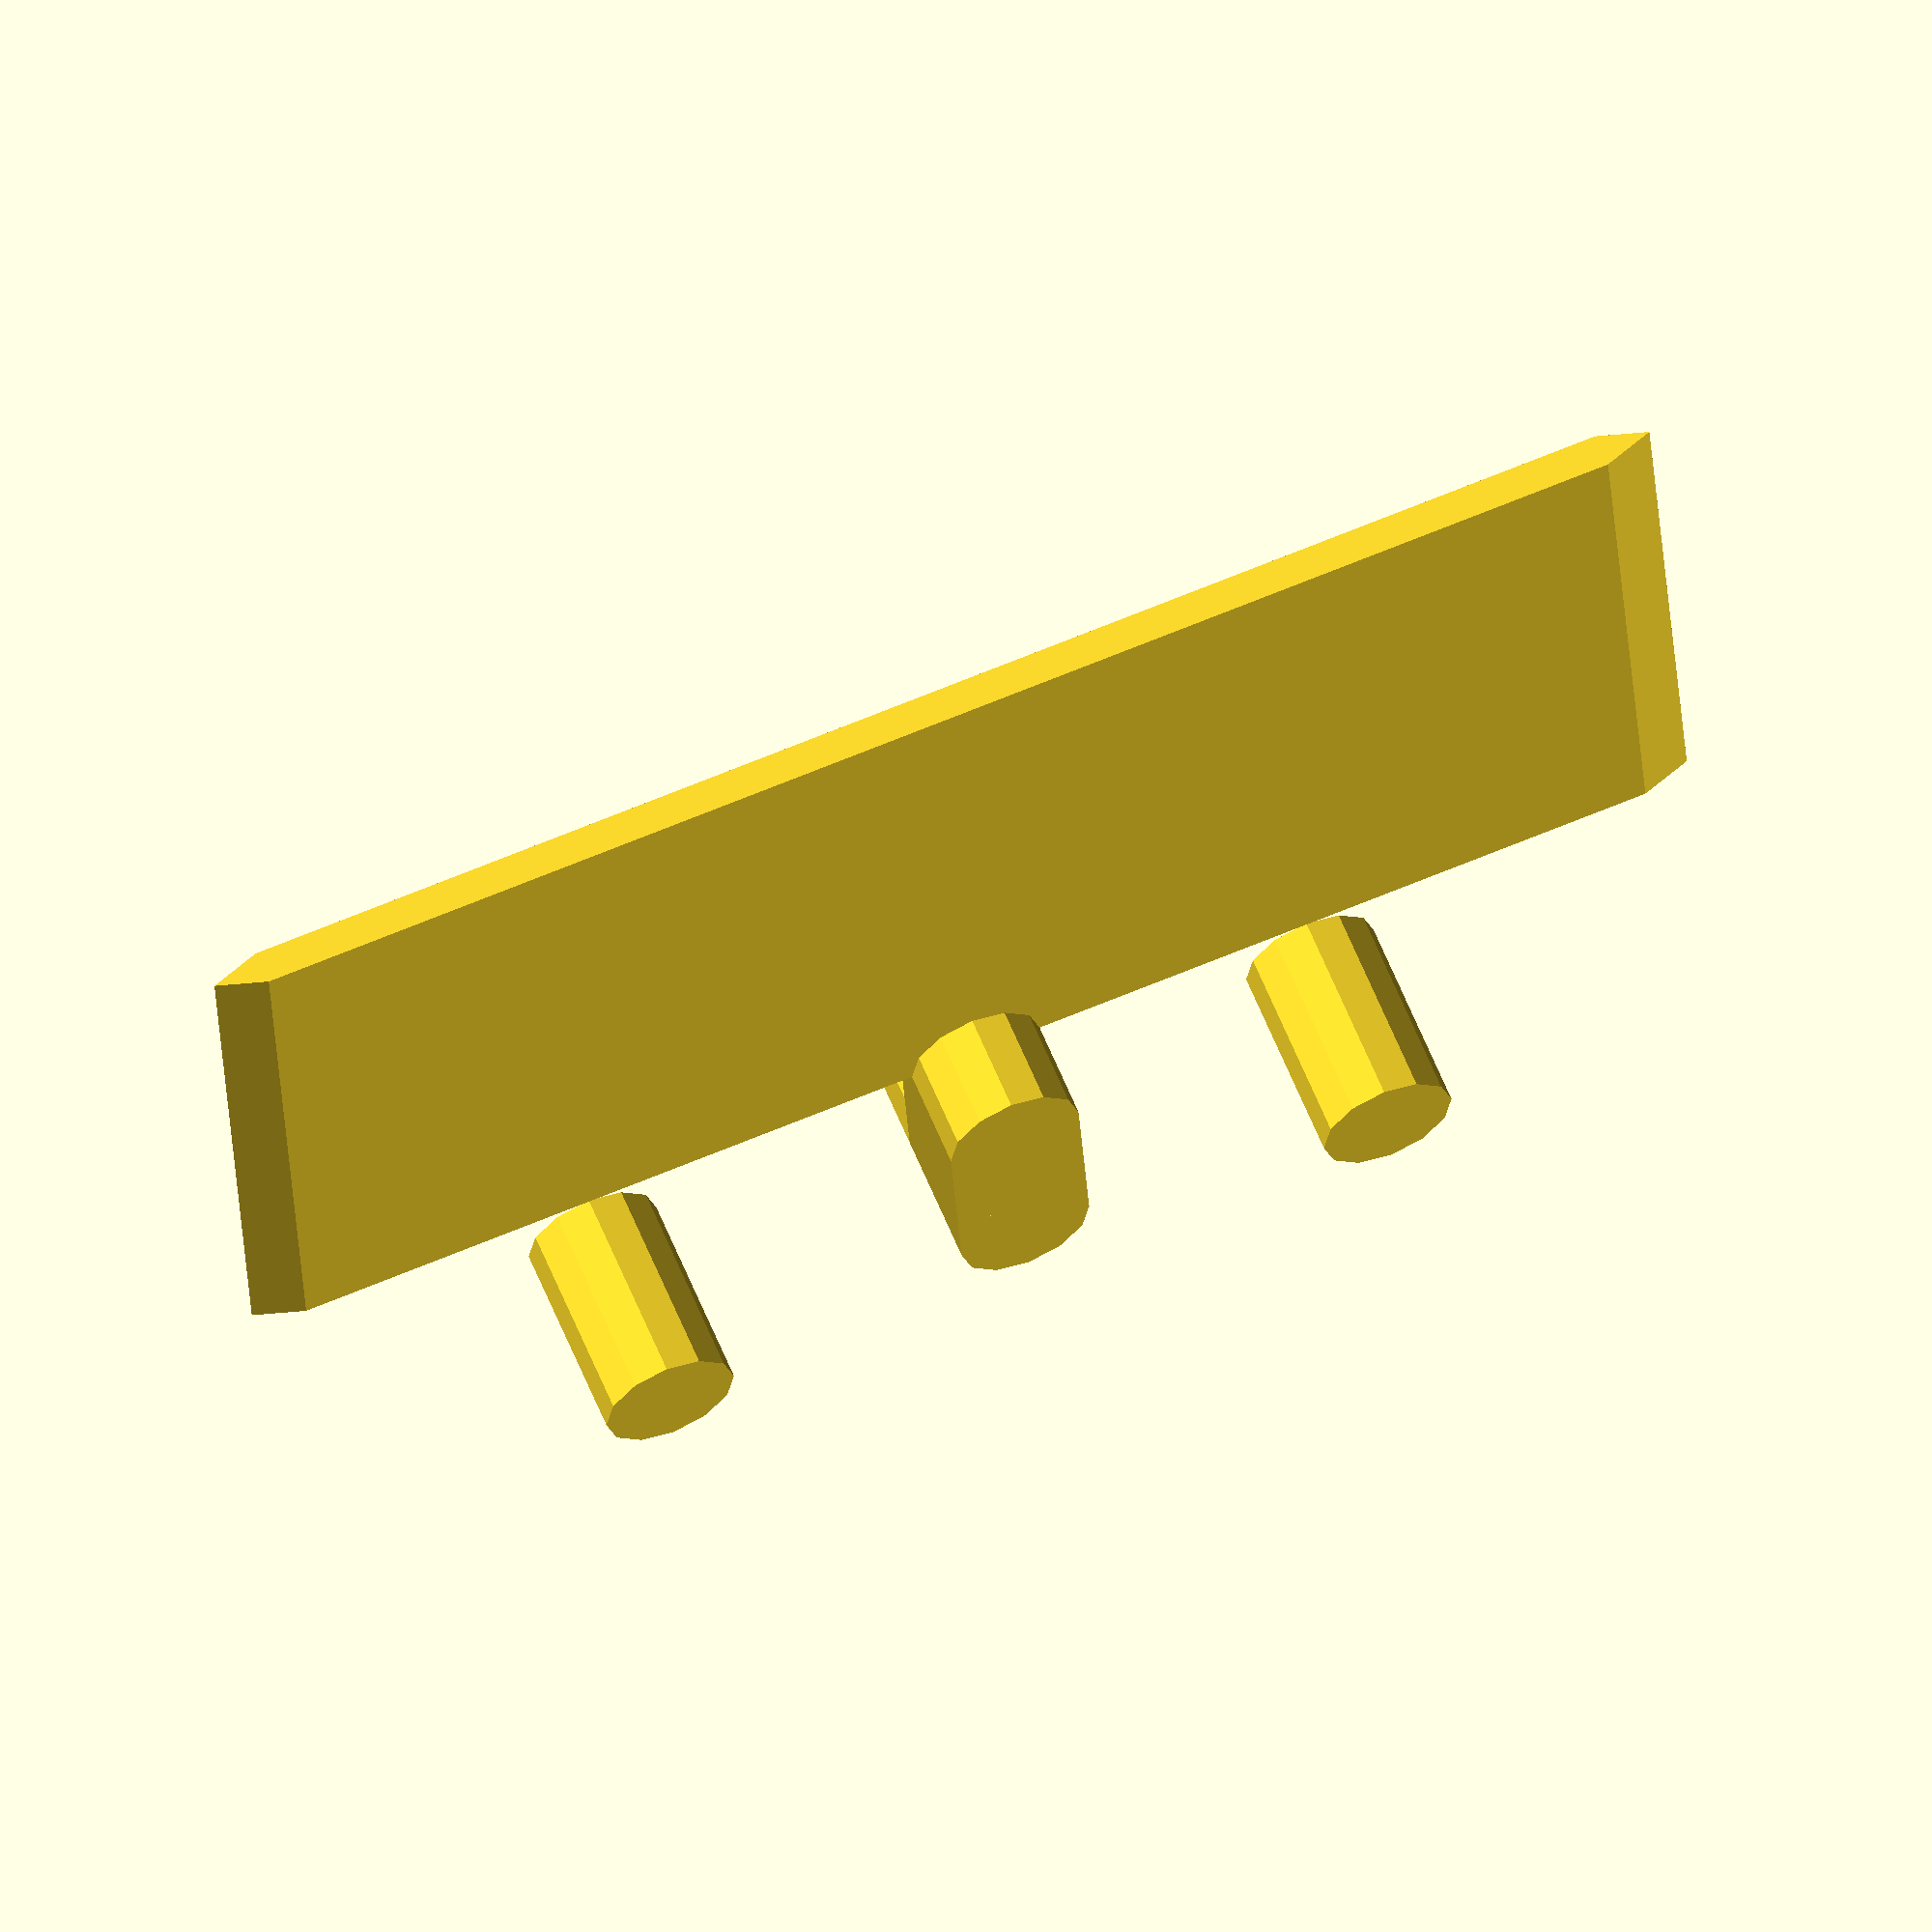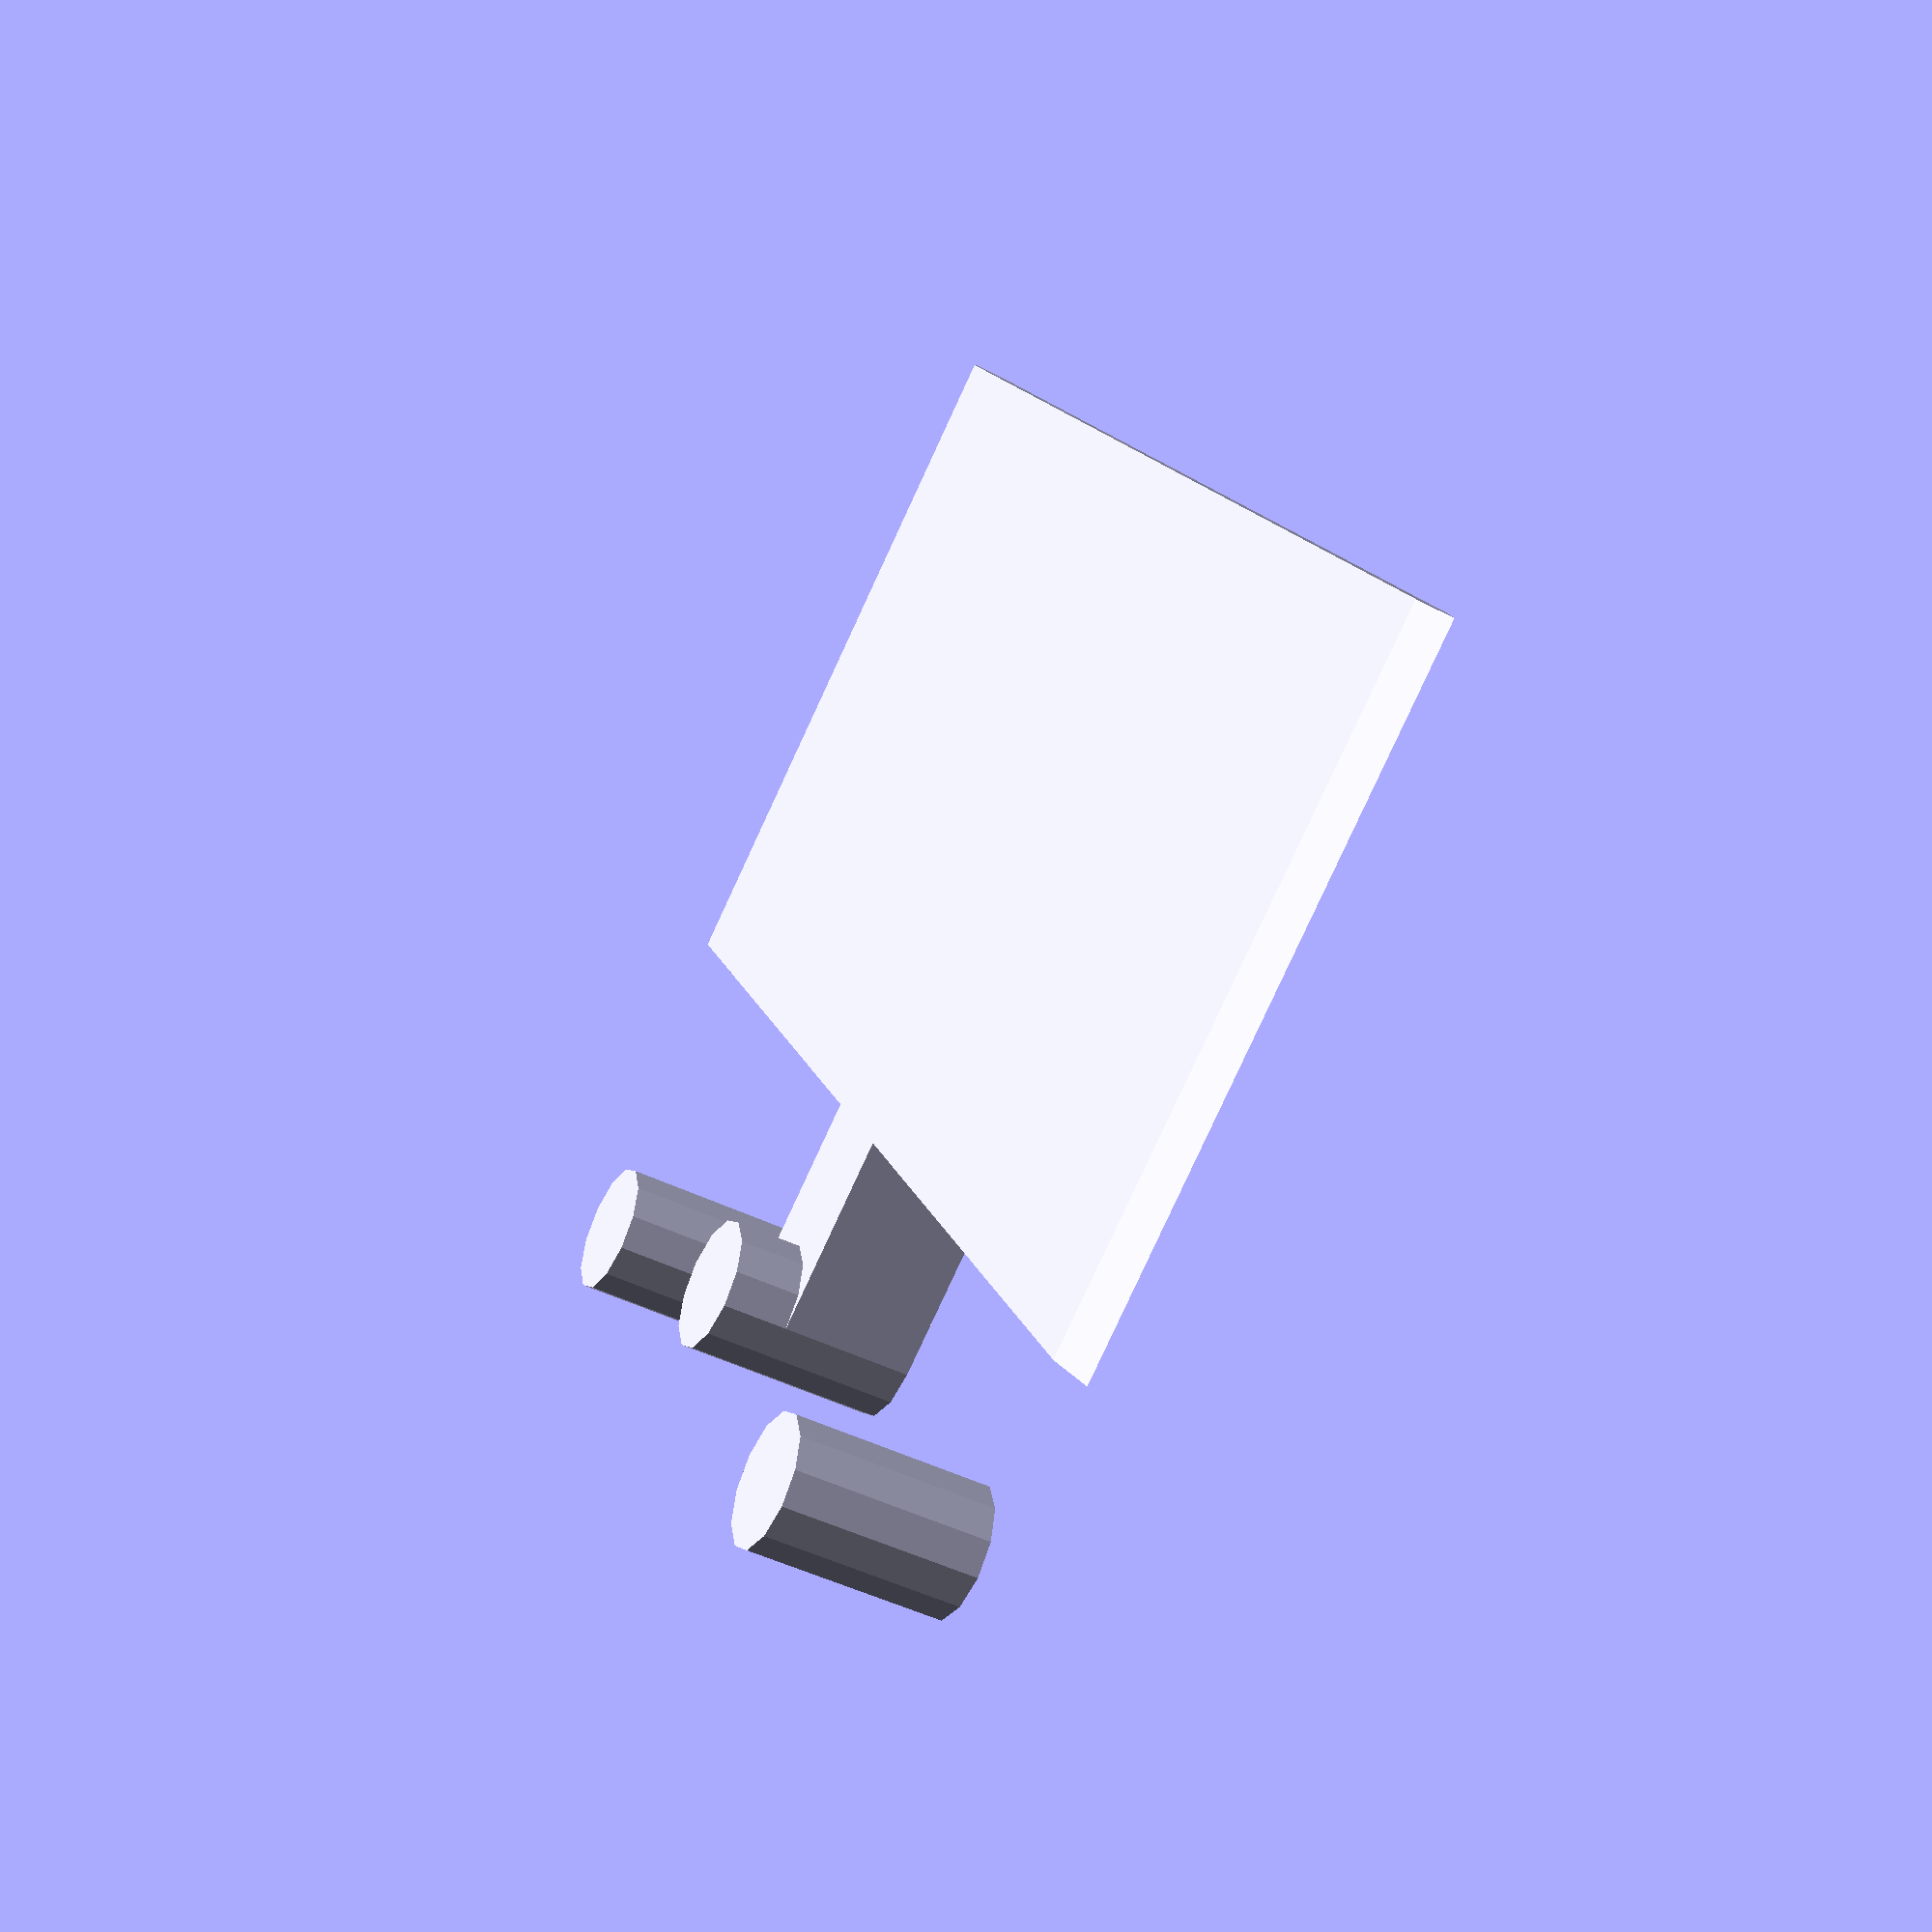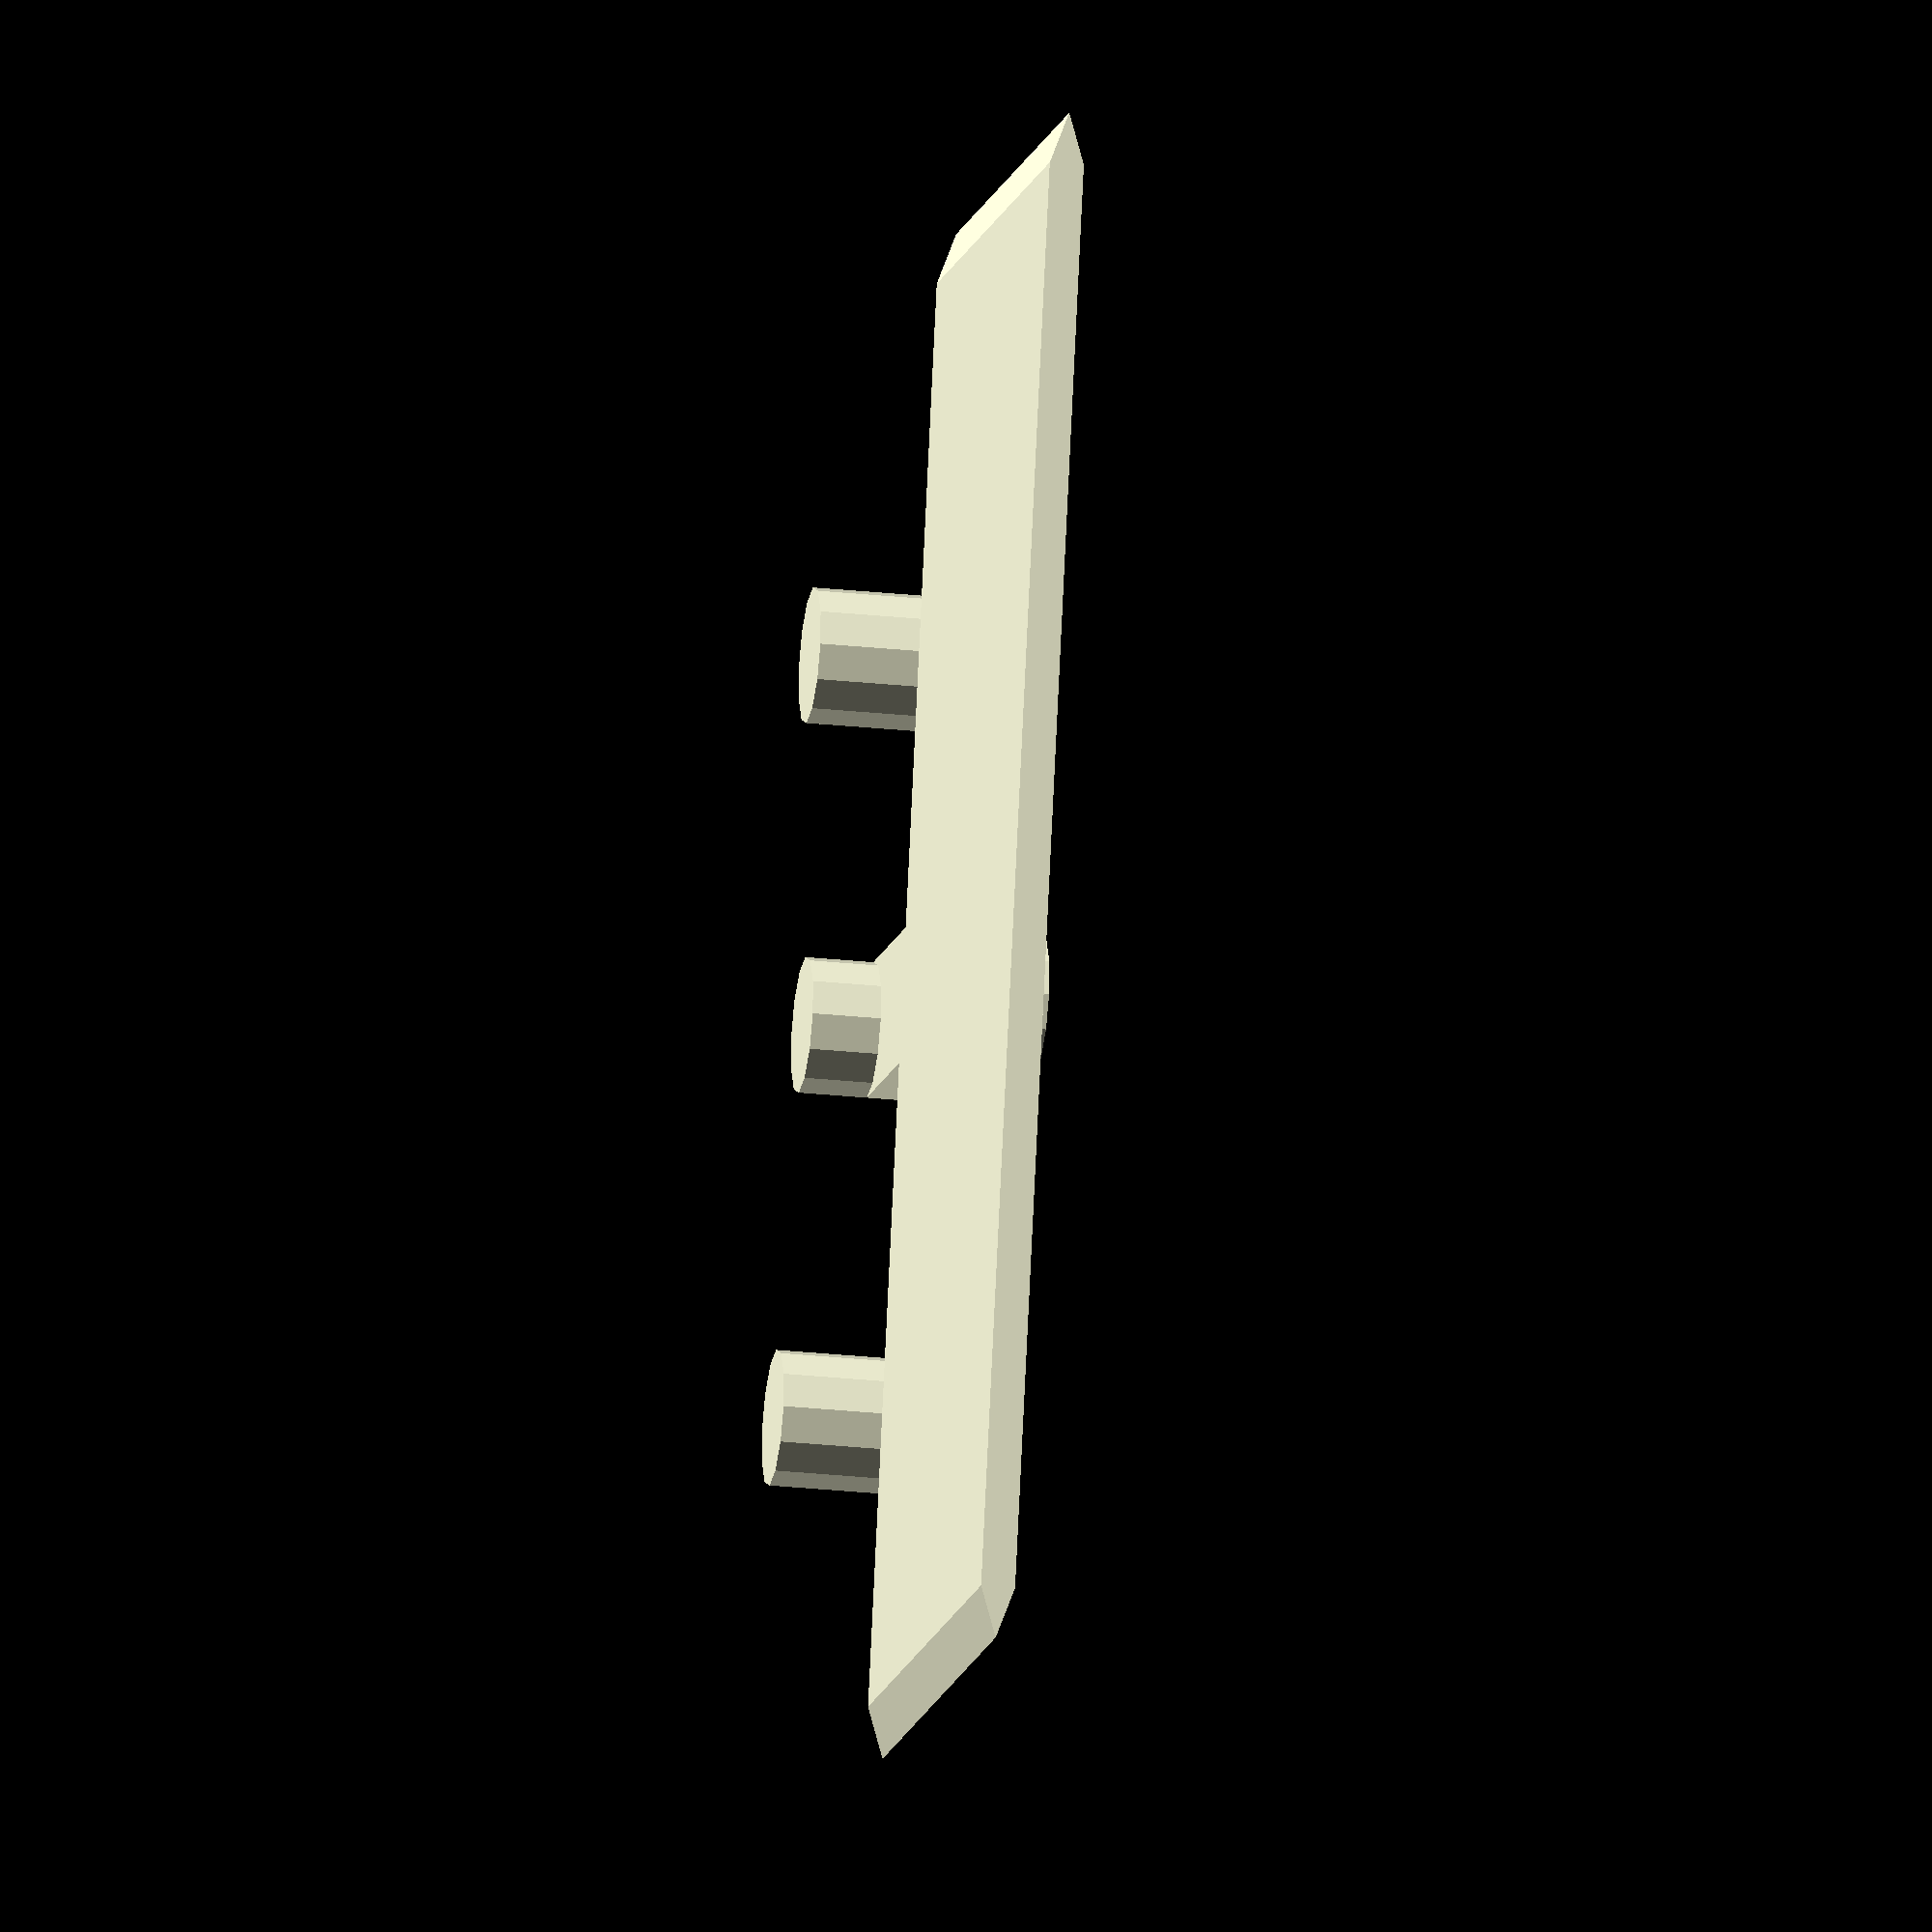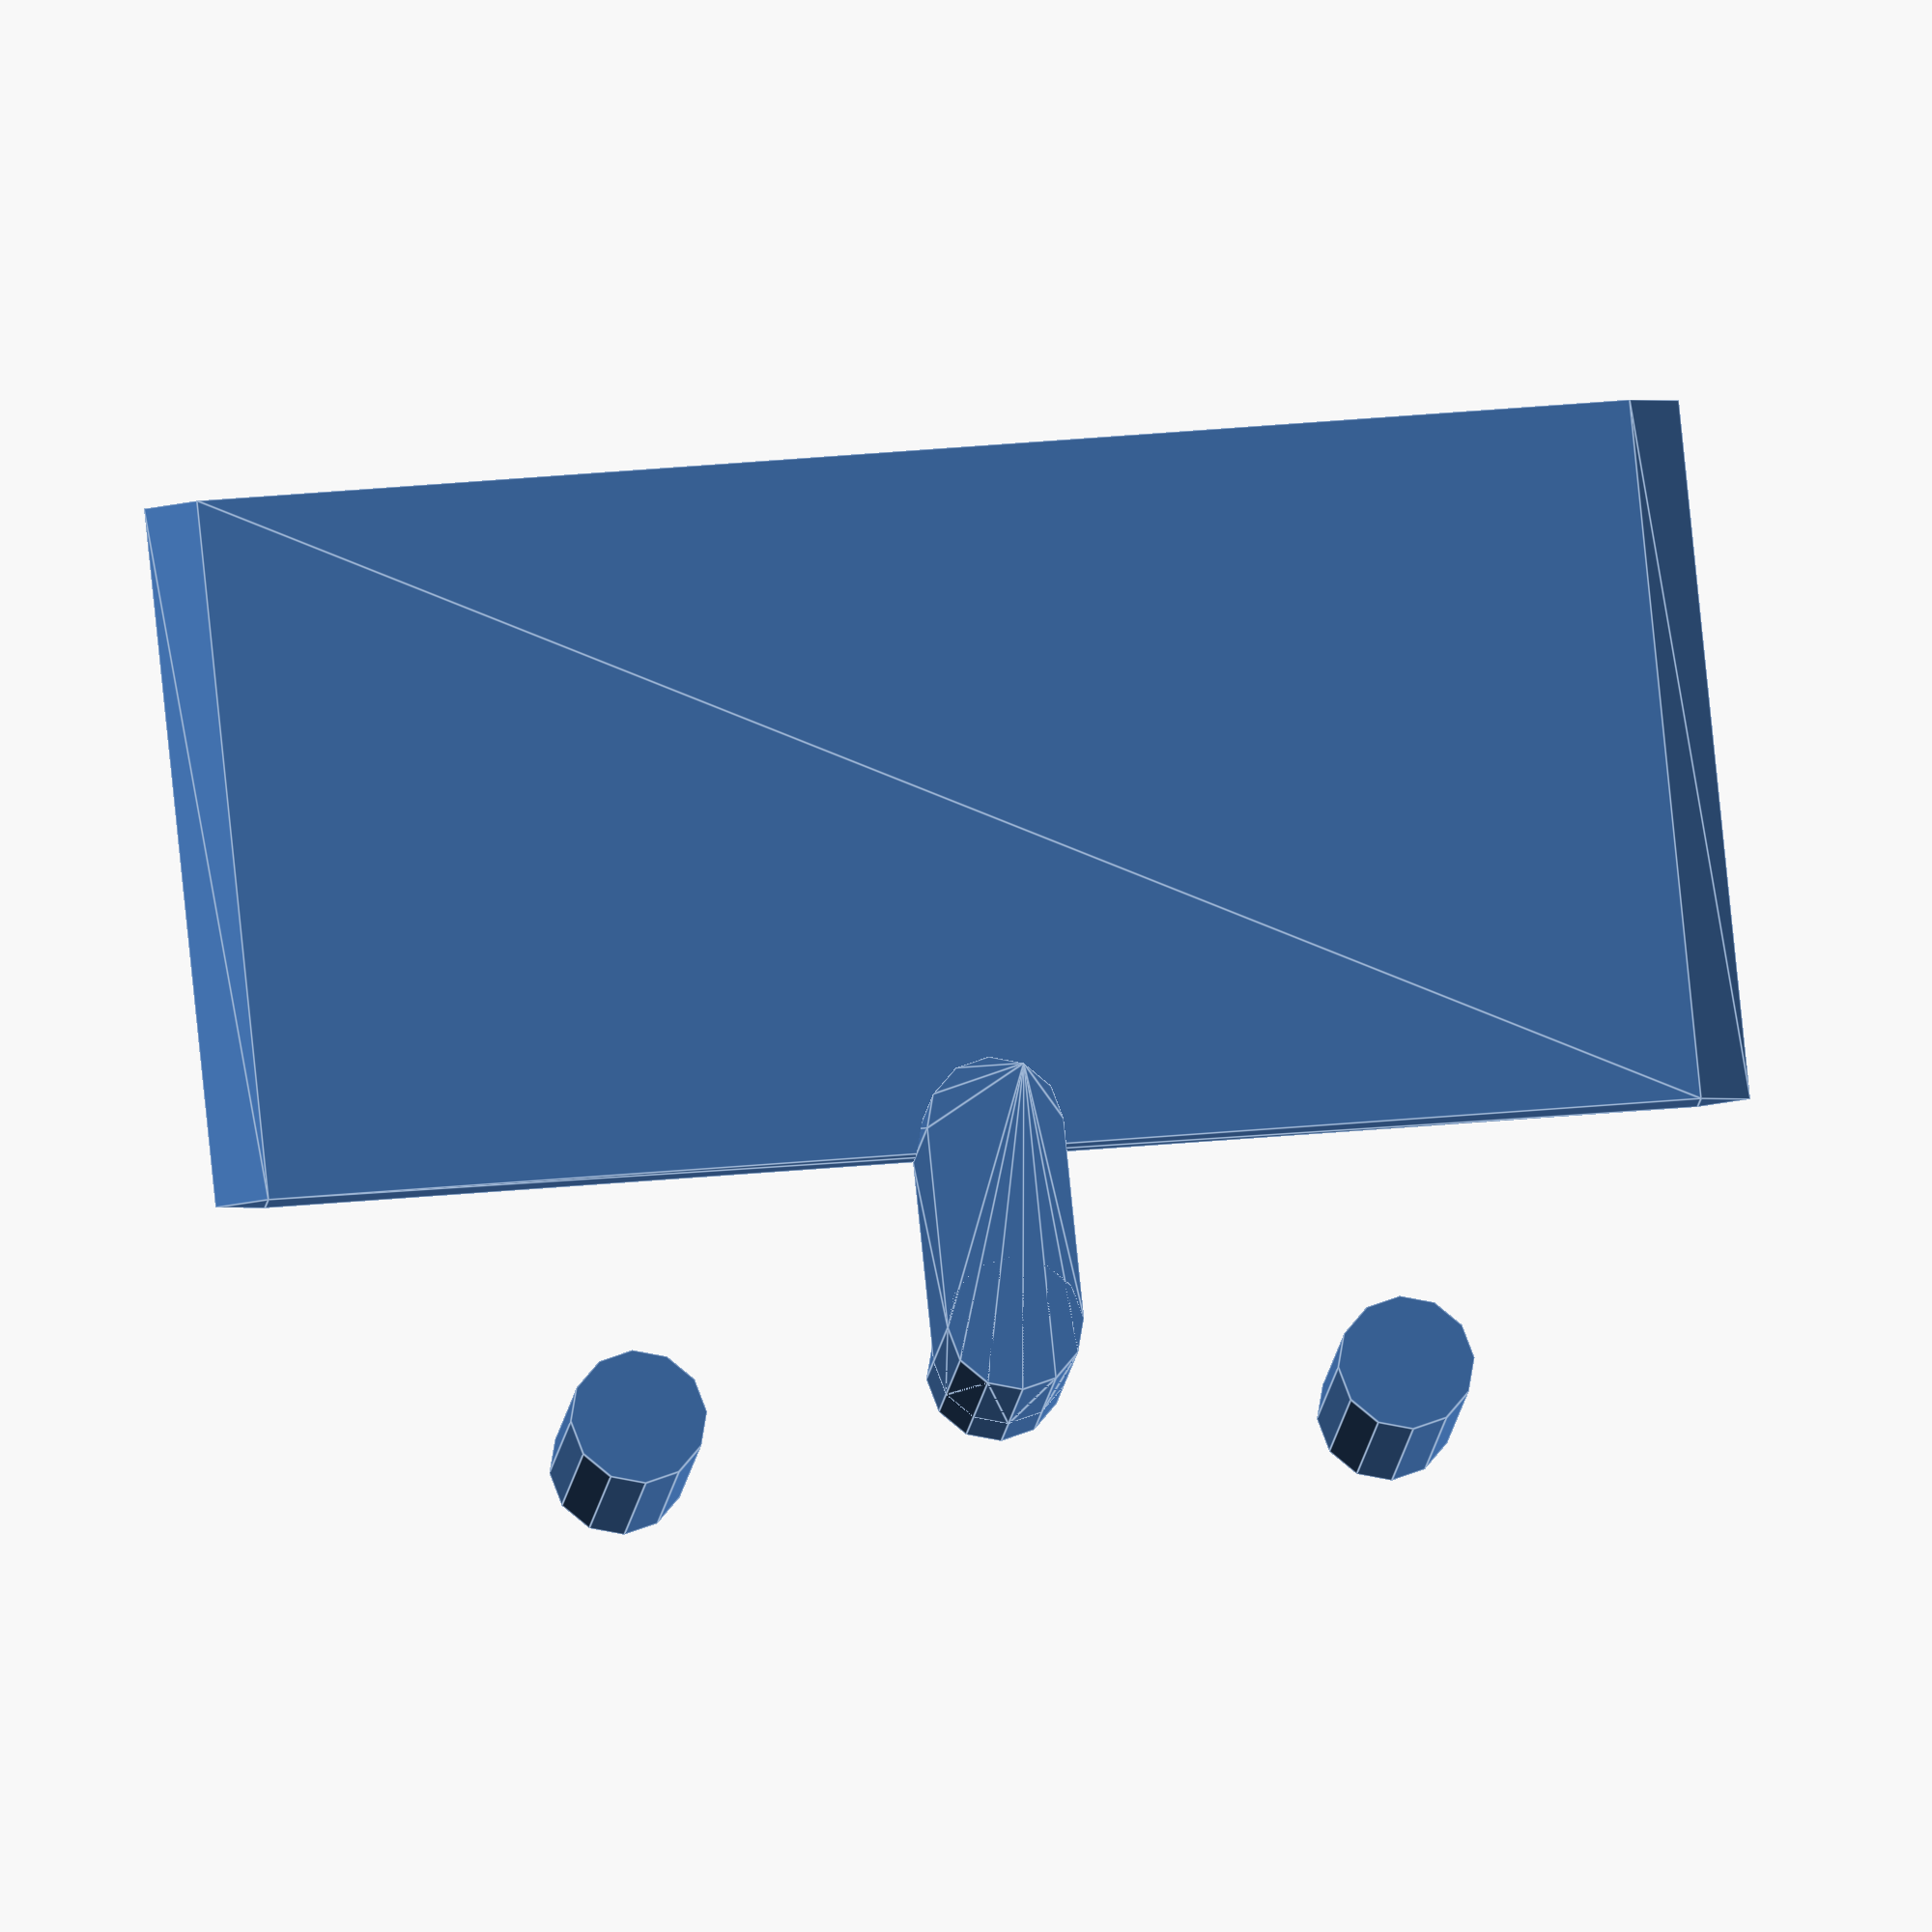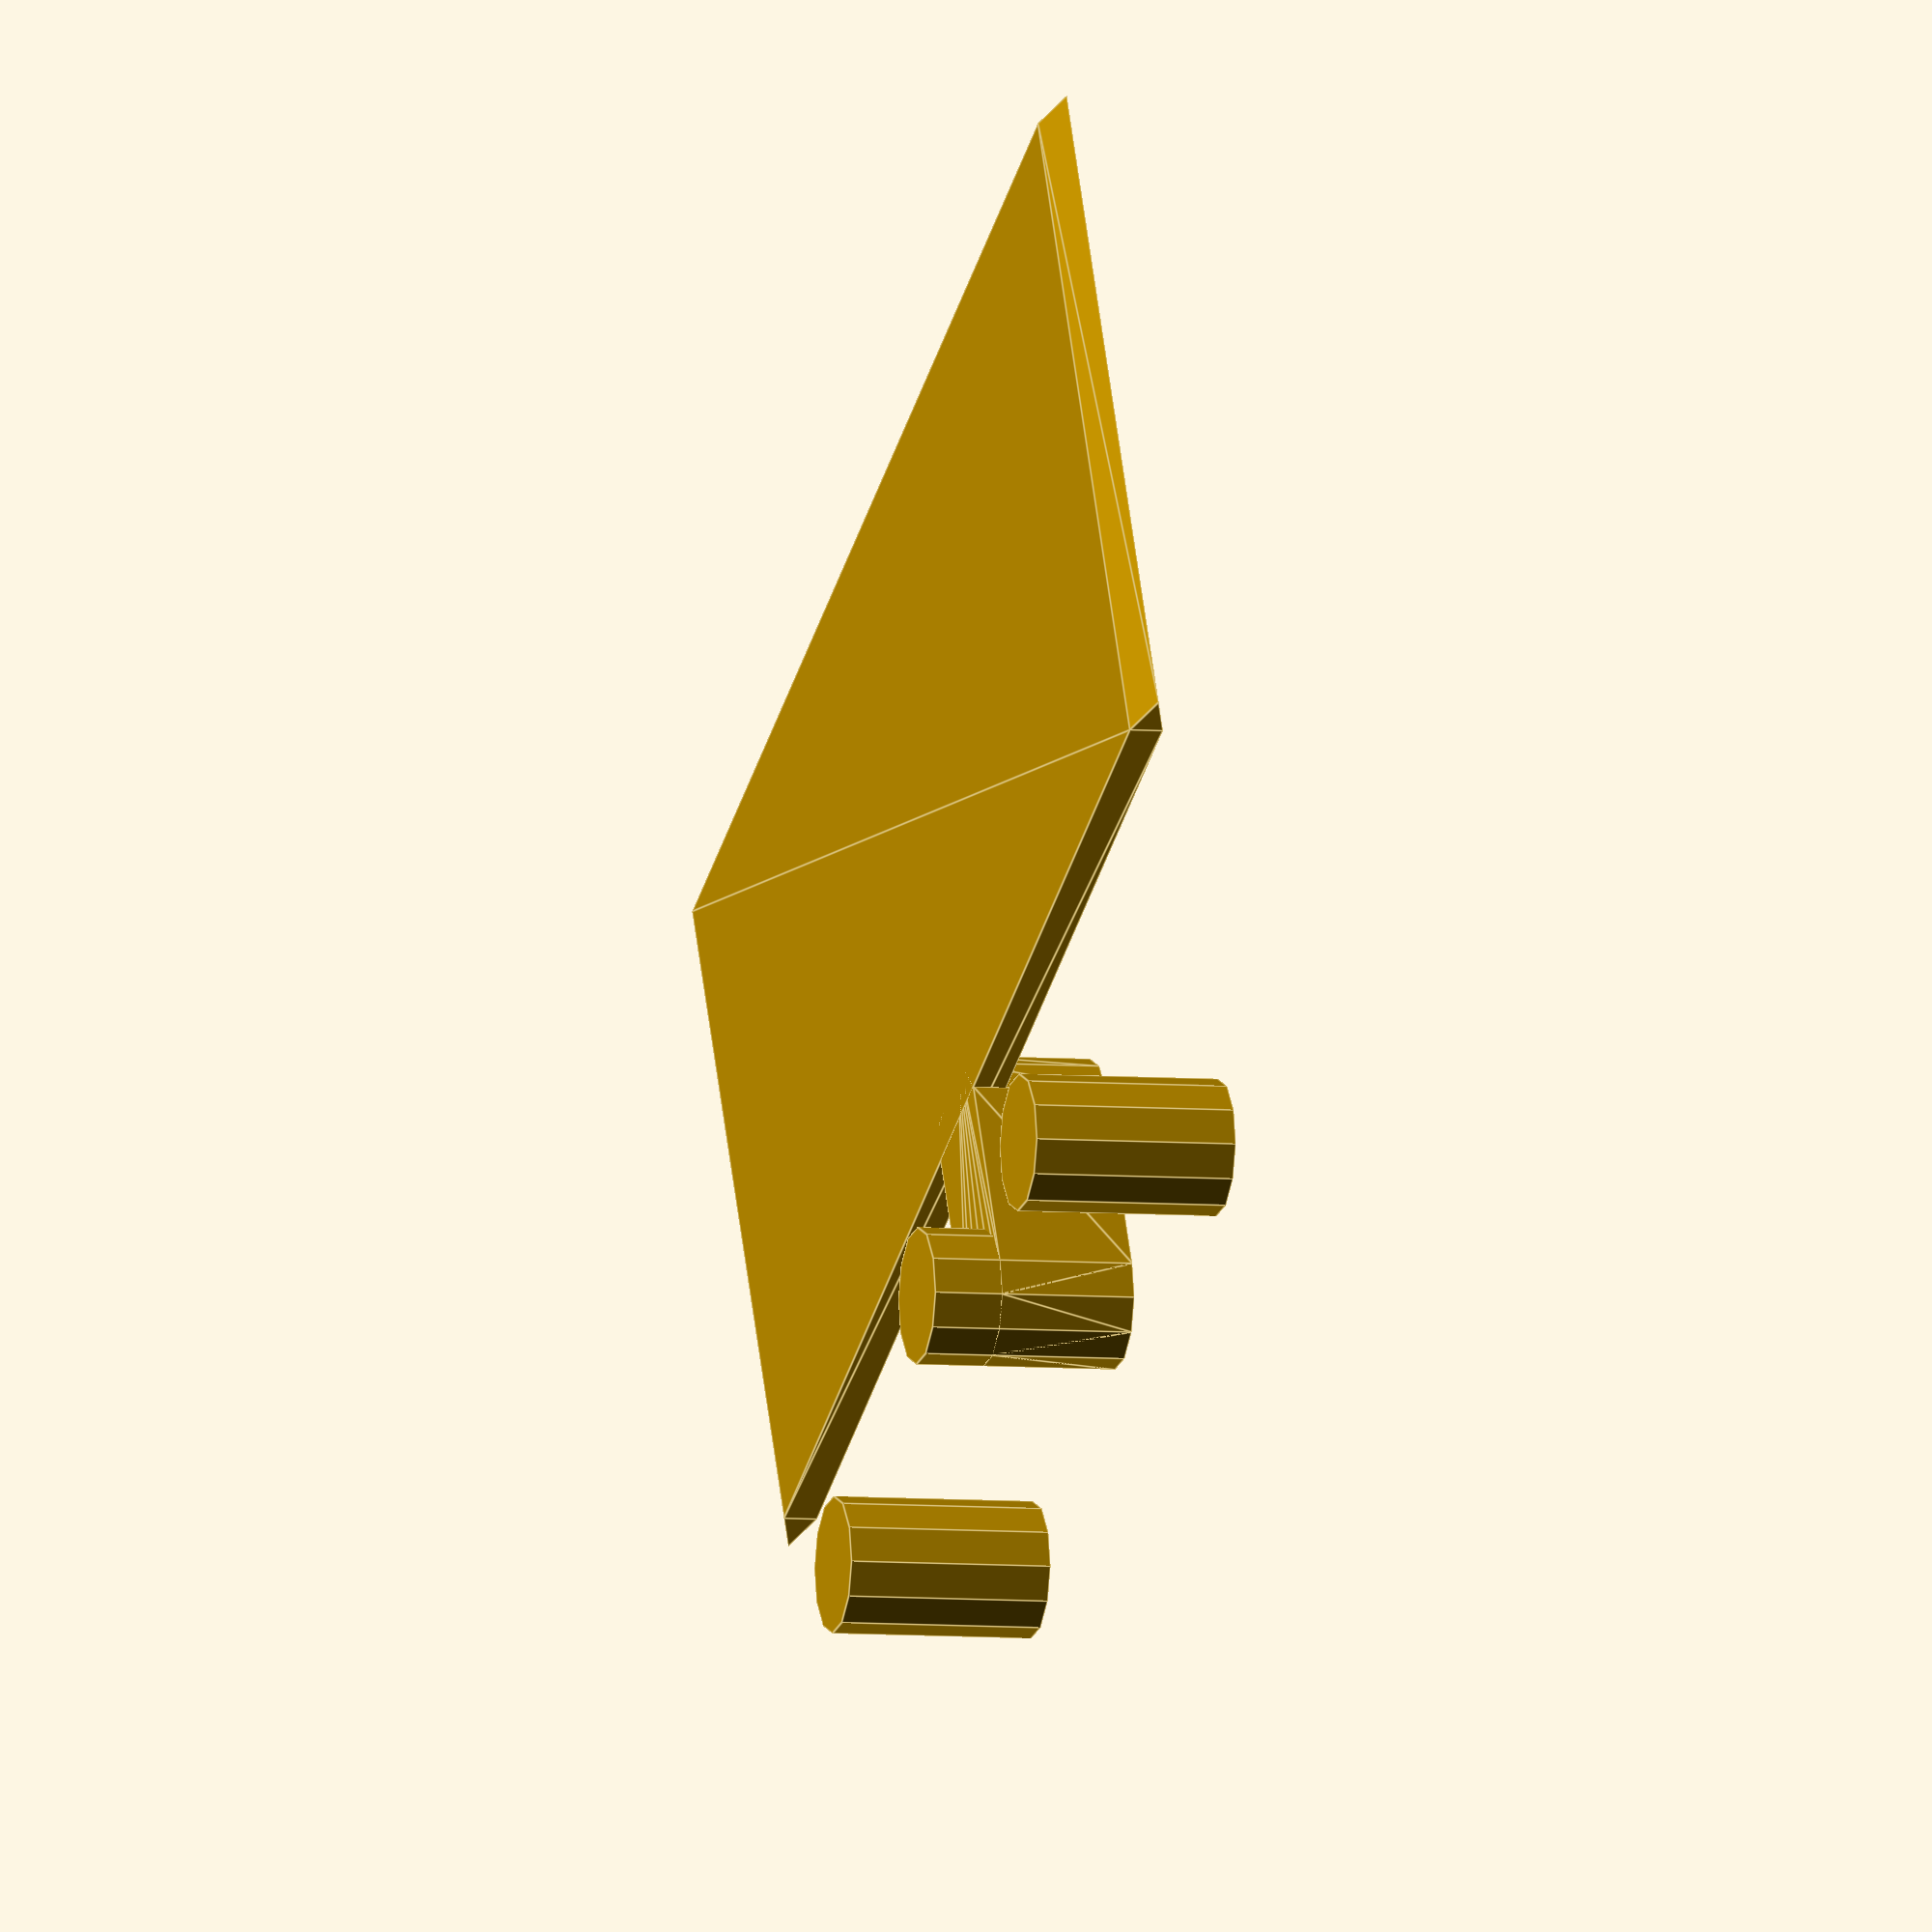
<openscad>
/*[Pegs]*/
peg_diameter = 8;
peg_resolution = 12;
peg_distance = 45;
peg_overlap = 50;
belt_width = 8;

/*[]*/
base_height = 4;
max_overhang_angle = 45;
tolerance = 0.2;
nozzle_diameter = 0.4;
layer_height = 0.2;

/*[Spring]*/
amplitude = 7.5;

// 1 pulse is half a wavelength
pulse_length = 5;
number_of_pulses = 2;
spring_perimeters = 2;

_height = belt_width + base_height;

translate([0, 0.5 * peg_distance, 0])
cylinder(_height, d = peg_diameter, $fn=peg_resolution);

translate([0, -0.5 * peg_distance, 0])
cylinder(_height, d = peg_diameter, $fn=peg_resolution);

translate([0.01 * (100 - peg_overlap) * peg_diameter, 0, 0])
rotate([0, 0, 180])
cylinder(_height, d = peg_diameter, $fn=peg_resolution);

translate([0.01 * (100 - peg_overlap) * peg_diameter, 0, base_height])
hull() {
    rotate([0, 0, 180])
    cylinder(belt_width, d = peg_diameter, $fn=peg_resolution);
    
    translate([0.01 * (100 + peg_overlap) * peg_diameter, 0, 0])
    rotate([0, 0, 180])
    cylinder(belt_width, d = peg_diameter, $fn=peg_resolution);
}

translate([2 * peg_diameter, 0, base_height])
rotate([0, 90, 0])
linear_extrude(42)
polygon([[0, 42], [-1, 45], [-2, 42], [-2, -42], [-1, -45], [0, -42]]);
</openscad>
<views>
elev=118.3 azim=86.8 roll=202.1 proj=o view=solid
elev=227.0 azim=31.3 roll=299.5 proj=p view=solid
elev=206.9 azim=343.1 roll=279.4 proj=o view=solid
elev=14.6 azim=264.3 roll=354.0 proj=o view=edges
elev=5.2 azim=298.0 roll=254.3 proj=o view=edges
</views>
